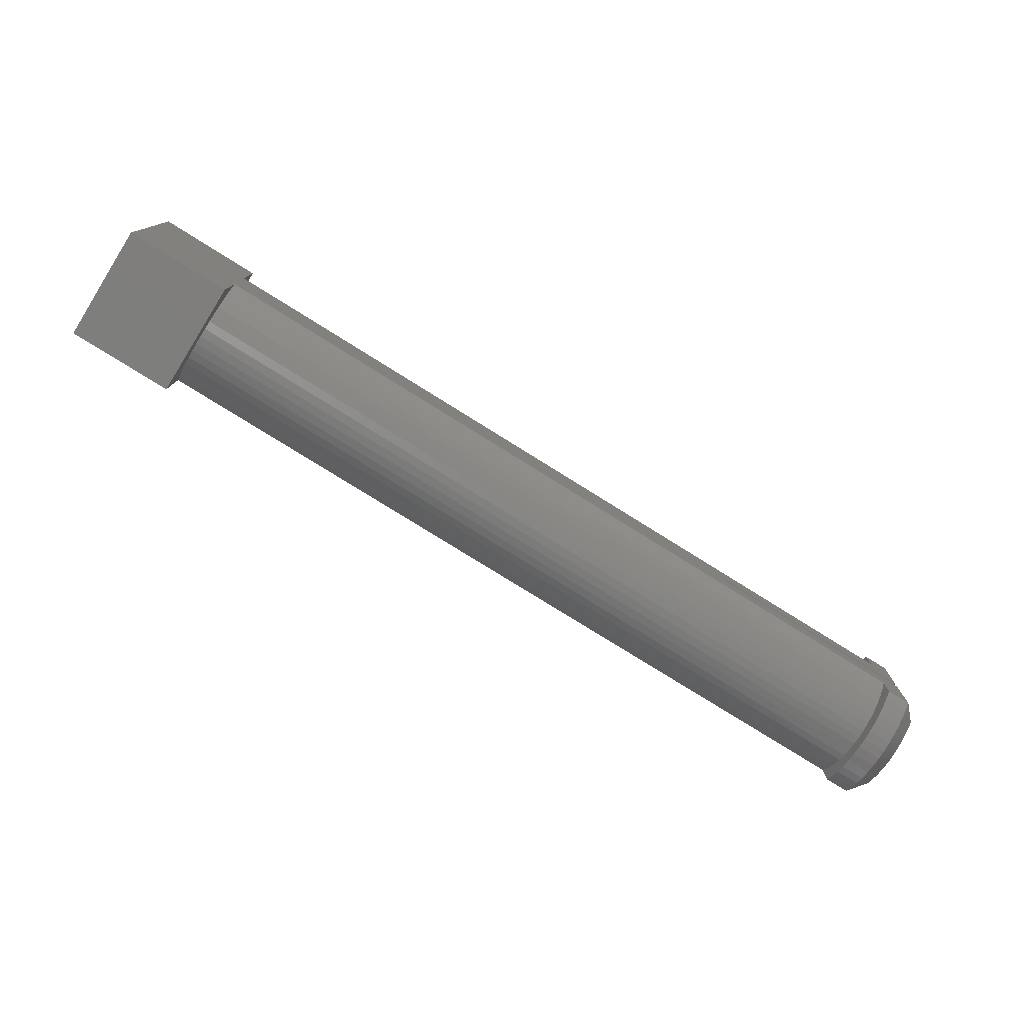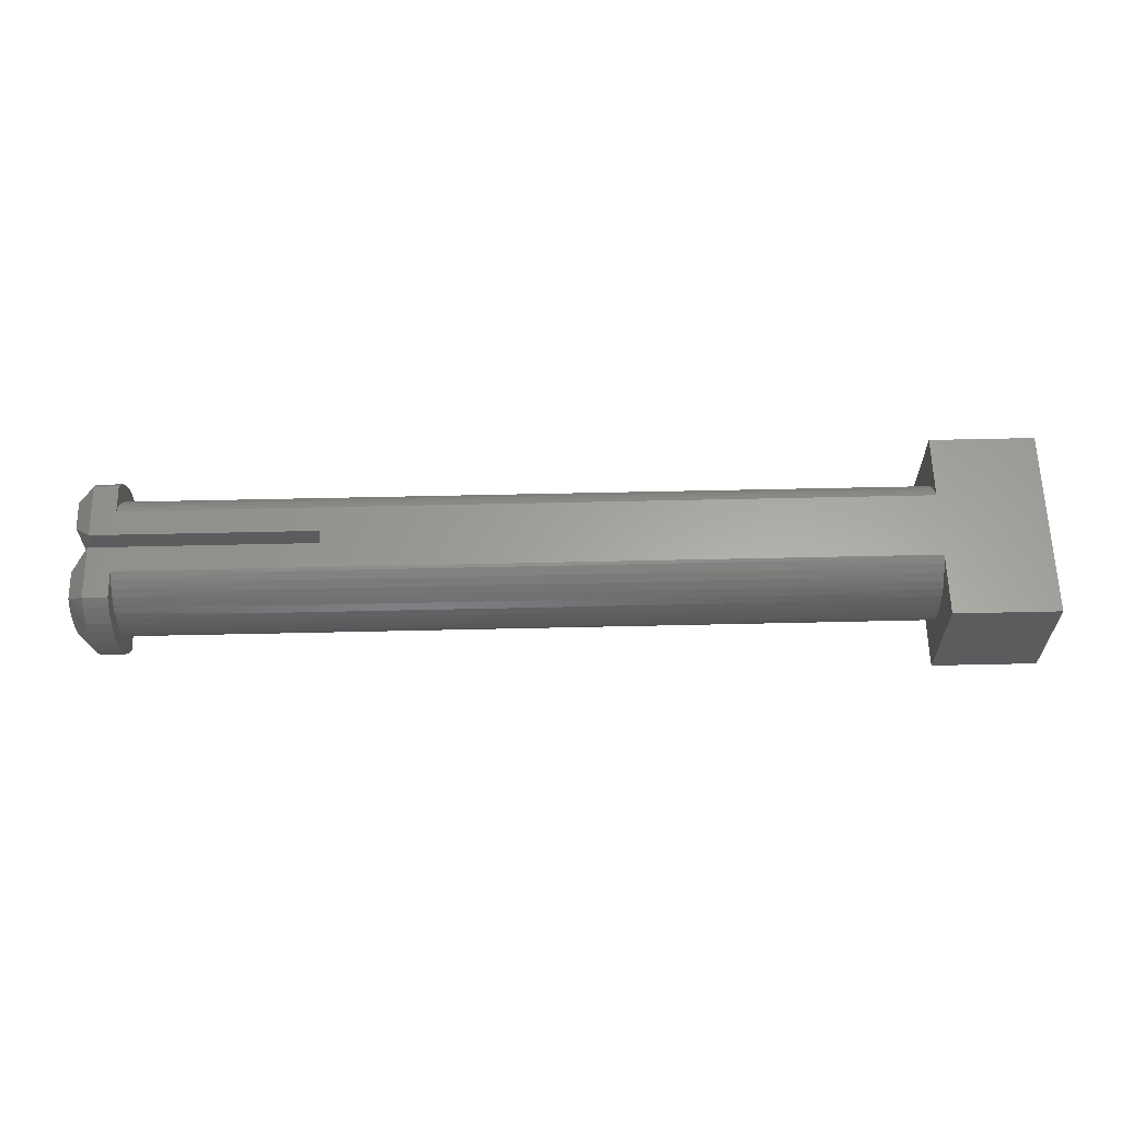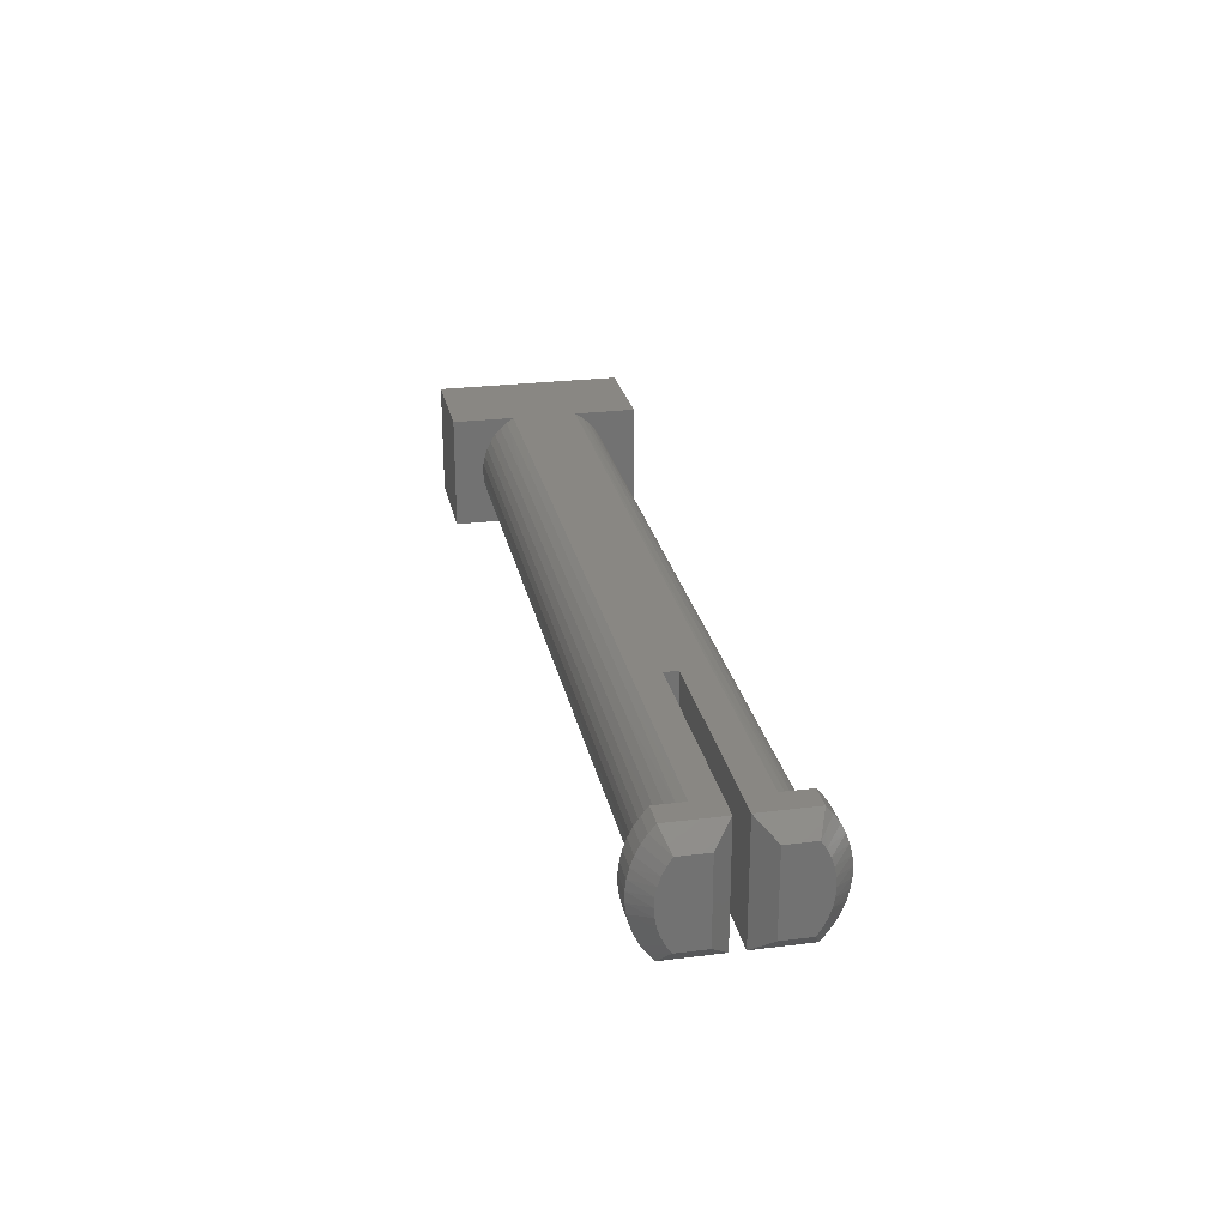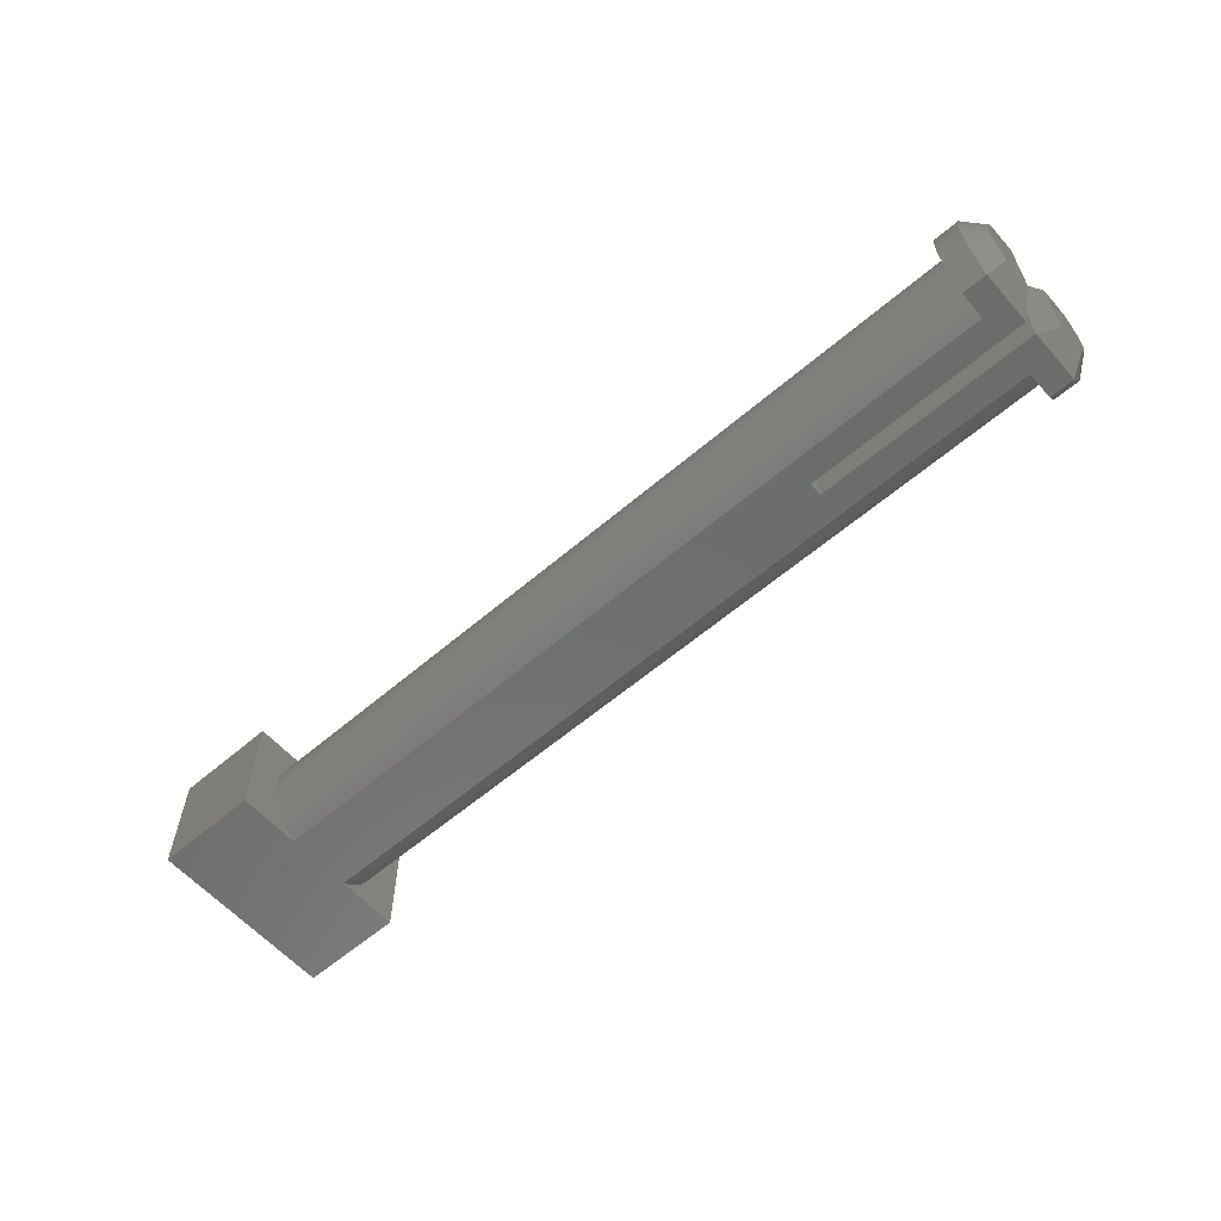
<metadata>
{"format":"stl","ext":"stl","renderer":"f3d","projection":"perspective","resolution":1024,"background":"white","views":[{"elev":-77.5,"azim":-32.0,"up":"+Y"},{"elev":61.7,"azim":178.7,"up":"+Z"},{"elev":25.6,"azim":78.6,"up":"+Z"},{"elev":-59.6,"azim":41.3,"up":"+Z"}]}
</metadata>
<code>
# stl→obj: 290 verts, 576 faces
v 15.84 0.234 0
v 15.84 2.123 0
v 16.45 0.8431 0.6091
v 16.45 1.842 0.6091
v 15.84 2.123 4.02
v 16.45 1.842 3.411
v 15.84 2.343 3.759
v 16.45 2.009 3.16
v 15.84 2.53 3.475
v 15.84 2.683 3.171
v 16.45 2.141 2.89
v 15.84 2.8 2.85
v 16.45 2.237 2.605
v 15.84 2.879 2.519
v 16.45 2.295 2.31
v 15.84 2.919 2.18
v 16.45 2.315 2.01
v 15.84 2.919 1.84
v 16.45 2.295 1.71
v 15.84 2.879 1.501
v 16.45 2.237 1.415
v 15.84 2.8 1.17
v 16.45 2.141 1.13
v 15.84 2.683 0.8495
v 16.45 2.009 0.8598
v 15.84 2.53 0.5451
v 15.84 2.343 0.2607
v 16.45 0.8431 3.411
v 15.84 0.234 4.02
v 14.98 2.123 4.02
v 14.98 2.343 3.759
v 14.98 2.53 3.475
v 14.98 2.683 3.171
v 14.98 2.8 2.85
v 14.98 2.879 2.519
v 14.98 2.919 2.18
v 14.98 2.919 1.84
v 14.98 2.879 1.501
v 14.98 2.8 1.17
v 14.98 2.683 0.8495
v 14.98 2.53 0.5451
v 14.98 2.343 0.2607
v 14.98 2.123 0
v 14.98 1.148 0
v 8.07 0.234 0
v -12.79 1.148 0
v 8.07 -0.234 0
v -12.79 -1.148 0
v 14.98 -1.148 0
v 15.84 -0.234 0
v 15.84 -2.123 0
v 14.98 -2.123 0
v -12.79 -3.35 0
v -16.45 -3.35 0
v -16.45 3.35 0
v -12.79 3.35 0
v 15.84 -0.234 4.02
v 15.84 -2.123 4.02
v 16.45 -0.8431 3.411
v 16.45 -1.842 3.411
v 16.45 -1.842 0.6091
v 15.84 -2.343 0.2607
v 16.45 -2.009 0.8598
v 15.84 -2.53 0.5451
v 15.84 -2.683 0.8495
v 16.45 -2.141 1.13
v 15.84 -2.8 1.17
v 16.45 -2.237 1.415
v 15.84 -2.879 1.501
v 16.45 -2.295 1.71
v 15.84 -2.919 1.84
v 16.45 -2.315 2.01
v 15.84 -2.919 2.18
v 16.45 -2.295 2.31
v 15.84 -2.879 2.519
v 16.45 -2.237 2.605
v 15.84 -2.8 2.85
v 16.45 -2.141 2.89
v 15.84 -2.683 3.171
v 16.45 -2.009 3.16
v 15.84 -2.53 3.475
v 15.84 -2.343 3.759
v 16.45 -0.8431 0.6091
v 14.98 -2.343 0.2607
v 14.98 -2.53 0.5451
v 14.98 -2.683 0.8495
v 14.98 -2.8 1.17
v 14.98 -2.879 1.501
v 14.98 -2.919 1.84
v 14.98 -2.919 2.18
v 14.98 -2.879 2.519
v 14.98 -2.8 2.85
v 14.98 -2.683 3.171
v 14.98 -2.53 3.475
v 14.98 -2.343 3.759
v 14.98 -2.123 4.02
v 8.07 0.234 4.02
v 14.98 1.148 4.02
v -12.79 1.148 4.02
v -12.79 -1.148 4.02
v 8.07 -0.234 4.02
v 14.98 -1.148 4.02
v -12.79 3.35 4.02
v -16.45 3.35 4.02
v -16.45 -3.35 4.02
v -12.79 -3.35 4.02
v 14.98 1.401 0.1678
v 14.98 1.631 0.3675
v 14.98 1.832 0.5955
v 14.98 2.002 0.8479
v 14.98 2.137 1.12
v 14.98 2.235 1.408
v 14.98 2.295 1.707
v 14.98 2.315 2.01
v 14.98 2.295 2.313
v 14.98 2.235 2.612
v 14.98 2.137 2.9
v 14.98 2.002 3.172
v 14.98 1.832 3.425
v 14.98 1.631 3.653
v 14.98 1.401 3.852
v 14.98 -1.401 3.852
v 14.98 -1.631 3.653
v 14.98 -1.832 3.425
v 14.98 -2.002 3.172
v 14.98 -2.137 2.9
v 14.98 -2.235 2.612
v 14.98 -2.295 2.313
v 14.98 -2.315 2.01
v 14.98 -2.295 1.707
v 14.98 -2.235 1.408
v 14.98 -2.137 1.12
v 14.98 -2.002 0.8479
v 14.98 -1.832 0.5955
v 14.98 -1.631 0.3675
v 14.98 -1.401 0.1678
v 9.429 -1.373 0.1466
v 3.874 -1.373 0.1466
v -1.681 -1.373 0.1466
v -1.681 -1.609 0.3462
v -7.236 -1.609 0.3462
v -7.236 -1.816 0.5756
v -12.79 -1.631 0.3675
v -12.79 -1.832 0.5955
v -7.236 -1.991 0.8305
v -12.79 -2.002 0.8479
v -7.236 -2.131 1.106
v -12.79 -2.137 1.12
v -7.236 -2.232 1.399
v -12.79 -2.235 1.408
v -7.236 -2.294 1.702
v -12.79 -2.295 1.707
v -7.236 -2.315 2.01
v -12.79 -2.315 2.01
v -12.79 -2.295 2.313
v -7.236 -2.294 2.318
v -12.79 -2.235 2.612
v -7.236 -2.232 2.621
v -12.79 -2.137 2.9
v -7.236 -2.131 2.914
v -12.79 -2.002 3.172
v -7.236 -1.991 3.19
v -12.79 -1.832 3.425
v -7.236 -1.816 3.444
v -12.79 -1.631 3.653
v -7.236 -1.609 3.674
v -12.79 -1.401 3.852
v -7.236 -1.373 3.873
v -1.681 -1.373 3.873
v 3.874 -1.373 3.873
v 3.874 -1.609 3.674
v 9.429 -1.609 3.674
v 9.429 -1.816 3.444
v 9.429 -1.991 3.19
v 9.429 -2.131 2.914
v 9.429 -2.232 2.621
v 9.429 -2.294 2.318
v 9.429 -2.315 2.01
v 9.429 -2.294 1.702
v 9.429 -2.232 1.399
v 9.429 -2.131 1.106
v 9.429 -1.991 0.8305
v 9.429 -1.816 0.5756
v 9.429 -1.609 0.3462
v 9.429 -1.373 3.873
v -12.79 -1.401 0.1678
v -7.236 -1.373 0.1466
v 3.874 -2.315 2.01
v 3.874 -2.294 1.702
v 3.874 -2.232 1.399
v 3.874 -2.131 1.106
v 3.874 -1.991 0.8305
v 3.874 -1.816 0.5756
v 3.874 -1.609 0.3462
v -1.681 -2.315 2.01
v -1.681 -2.294 1.702
v -1.681 -2.232 1.399
v -1.681 -2.131 1.106
v -1.681 -1.991 0.8305
v -1.681 -1.816 0.5756
v 3.874 -2.294 2.318
v 3.874 -2.232 2.621
v 3.874 -2.131 2.914
v 3.874 -1.991 3.19
v 3.874 -1.816 3.444
v -1.681 -2.294 2.318
v -1.681 -2.232 2.621
v -1.681 -2.131 2.914
v -1.681 -1.991 3.19
v -1.681 -1.816 3.444
v -1.681 -1.609 3.674
v 9.429 1.245 3.961
v 3.874 1.245 3.961
v -1.681 1.245 3.961
v -1.681 1.494 3.777
v -7.236 1.494 3.777
v -7.236 1.717 3.563
v -12.79 1.631 3.653
v -12.79 1.832 3.425
v -7.236 1.908 3.32
v -12.79 2.002 3.172
v -7.236 2.066 3.054
v -12.79 2.137 2.9
v -7.236 2.186 2.769
v -12.79 2.235 2.612
v -7.236 2.268 2.471
v -12.79 2.295 2.313
v -7.236 2.309 2.165
v -12.79 2.315 2.01
v -7.236 2.309 1.855
v -12.79 2.295 1.707
v -7.236 2.268 1.549
v -12.79 2.235 1.408
v -7.236 2.186 1.251
v -12.79 2.137 1.12
v -7.236 2.066 0.9661
v -12.79 2.002 0.8479
v -7.236 1.908 0.7001
v -12.79 1.832 0.5955
v -7.236 1.717 0.4574
v -12.79 1.631 0.3675
v -7.236 1.494 0.2425
v -12.79 1.401 0.1678
v -7.236 1.245 0.05909
v -1.681 1.245 0.05909
v 3.874 1.245 0.05909
v 3.874 1.494 0.2425
v 9.429 1.494 0.2425
v 9.429 1.717 0.4574
v 9.429 1.908 0.7001
v 9.429 2.066 0.9661
v 9.429 2.186 1.251
v 9.429 2.268 1.549
v 9.429 2.309 1.855
v 9.429 2.309 2.165
v 9.429 2.268 2.471
v 9.429 2.186 2.769
v 9.429 2.066 3.054
v 9.429 1.908 3.32
v 9.429 1.717 3.563
v 9.429 1.494 3.777
v 9.429 1.245 0.05909
v -12.79 1.401 3.852
v -7.236 1.245 3.961
v 3.874 1.494 3.777
v 3.874 1.717 3.563
v 3.874 1.908 3.32
v 3.874 2.066 3.054
v 3.874 2.186 2.769
v 3.874 2.268 2.471
v 3.874 2.309 2.165
v 3.874 2.309 1.855
v 3.874 2.268 1.549
v 3.874 2.186 1.251
v 3.874 2.066 0.9661
v 3.874 1.908 0.7001
v 3.874 1.717 0.4574
v -1.681 1.717 3.563
v -1.681 1.908 3.32
v -1.681 2.066 3.054
v -1.681 2.186 2.769
v -1.681 2.268 2.471
v -1.681 2.309 2.165
v -1.681 2.309 1.855
v -1.681 2.268 1.549
v -1.681 2.186 1.251
v -1.681 2.066 0.9661
v -1.681 1.908 0.7001
v -1.681 1.717 0.4574
v -1.681 1.494 0.2425
f 1 2 3
f 3 2 4
f 5 6 7
f 7 6 8
f 7 8 9
f 9 8 10
f 10 8 11
f 10 11 12
f 12 11 13
f 12 13 14
f 14 13 15
f 14 15 16
f 16 15 17
f 16 17 18
f 18 17 19
f 18 19 20
f 20 19 21
f 20 21 22
f 22 21 23
f 22 23 24
f 24 23 25
f 24 25 26
f 26 25 27
f 27 25 4
f 27 4 2
f 6 5 28
f 28 5 29
f 3 28 1
f 1 28 29
f 5 7 30
f 30 7 31
f 31 7 9
f 31 9 32
f 32 9 10
f 32 10 33
f 33 10 12
f 33 12 34
f 34 12 14
f 34 14 35
f 35 14 16
f 35 16 36
f 36 16 18
f 36 18 37
f 37 18 20
f 37 20 38
f 38 20 22
f 38 22 39
f 39 22 24
f 39 24 40
f 40 24 26
f 40 26 41
f 41 26 27
f 41 27 42
f 42 27 43
f 43 27 2
f 43 2 44
f 44 2 1
f 44 1 45
f 44 45 46
f 46 45 47
f 46 47 48
f 48 47 49
f 49 47 50
f 49 50 51
f 51 52 49
f 53 54 48
f 48 54 55
f 48 55 46
f 46 55 56
f 4 25 3
f 3 25 23
f 3 23 21
f 21 19 3
f 3 19 17
f 3 17 28
f 28 17 15
f 28 15 13
f 13 11 28
f 28 11 8
f 28 8 6
f 57 58 59
f 59 58 60
f 51 61 62
f 62 61 63
f 62 63 64
f 64 63 65
f 65 63 66
f 65 66 67
f 67 66 68
f 67 68 69
f 69 68 70
f 69 70 71
f 71 70 72
f 71 72 73
f 73 72 74
f 73 74 75
f 75 74 76
f 75 76 77
f 77 76 78
f 77 78 79
f 79 78 80
f 79 80 81
f 81 80 82
f 82 80 60
f 82 60 58
f 61 51 83
f 83 51 50
f 83 50 59
f 59 50 57
f 51 62 52
f 52 62 84
f 84 62 64
f 84 64 85
f 85 64 65
f 85 65 86
f 86 65 67
f 86 67 87
f 87 67 69
f 87 69 88
f 88 69 71
f 88 71 89
f 89 71 73
f 89 73 90
f 90 73 75
f 90 75 91
f 91 75 77
f 91 77 92
f 92 77 79
f 92 79 93
f 93 79 81
f 93 81 94
f 94 81 82
f 94 82 95
f 95 82 96
f 96 82 58
f 97 29 98
f 98 29 5
f 98 5 30
f 98 99 97
f 97 99 100
f 97 100 101
f 101 100 102
f 101 102 57
f 57 102 58
f 58 102 96
f 103 104 99
f 99 104 105
f 99 105 100
f 100 105 106
f 60 80 59
f 59 80 78
f 59 78 76
f 76 74 59
f 59 74 72
f 59 72 83
f 83 72 70
f 83 70 68
f 68 66 83
f 83 66 63
f 83 63 61
f 1 29 45
f 45 29 97
f 57 50 101
f 101 50 47
f 47 45 101
f 101 45 97
f 44 107 43
f 43 107 108
f 43 108 109
f 43 109 42
f 42 109 110
f 42 110 41
f 41 110 111
f 41 111 40
f 40 111 112
f 40 112 39
f 39 112 113
f 39 113 38
f 38 113 37
f 37 113 114
f 37 114 36
f 36 114 115
f 36 115 35
f 35 115 34
f 34 115 116
f 34 116 33
f 33 116 117
f 33 117 32
f 32 117 118
f 32 118 31
f 31 118 119
f 31 119 30
f 30 119 120
f 30 120 121
f 121 98 30
f 102 122 96
f 96 122 123
f 96 123 124
f 96 124 95
f 95 124 125
f 95 125 94
f 94 125 126
f 94 126 93
f 93 126 127
f 93 127 92
f 92 127 128
f 92 128 91
f 91 128 90
f 90 128 129
f 90 129 89
f 89 129 130
f 89 130 88
f 88 130 87
f 87 130 131
f 87 131 86
f 86 131 132
f 86 132 85
f 85 132 133
f 85 133 84
f 84 133 134
f 84 134 52
f 52 134 135
f 52 135 136
f 136 49 52
f 136 137 49
f 49 137 138
f 49 138 139
f 139 138 140
f 139 140 141
f 141 140 142
f 141 142 143
f 143 142 144
f 144 142 145
f 144 145 146
f 146 145 147
f 146 147 148
f 148 147 149
f 148 149 150
f 150 149 151
f 150 151 152
f 152 151 153
f 152 153 154
f 154 153 155
f 155 153 156
f 155 156 157
f 157 156 158
f 157 158 159
f 159 158 160
f 159 160 161
f 161 160 162
f 161 162 163
f 163 162 164
f 163 164 165
f 165 164 166
f 165 166 167
f 167 166 168
f 167 168 100
f 100 168 169
f 100 169 170
f 170 169 171
f 170 171 172
f 172 171 173
f 172 173 123
f 123 173 124
f 124 173 174
f 124 174 125
f 125 174 175
f 125 175 126
f 126 175 176
f 126 176 127
f 127 176 177
f 127 177 128
f 128 177 178
f 128 178 129
f 129 178 130
f 130 178 179
f 130 179 131
f 131 179 180
f 131 180 132
f 132 180 181
f 132 181 133
f 133 181 182
f 133 182 134
f 134 182 183
f 134 183 135
f 135 183 184
f 135 184 136
f 136 184 137
f 123 122 172
f 172 122 185
f 172 185 170
f 170 185 102
f 170 102 100
f 122 102 185
f 143 186 141
f 141 186 187
f 141 187 139
f 139 187 48
f 139 48 49
f 186 48 187
f 178 188 179
f 179 188 189
f 179 189 180
f 180 189 190
f 180 190 181
f 181 190 191
f 181 191 182
f 182 191 192
f 182 192 183
f 183 192 193
f 183 193 184
f 184 193 194
f 184 194 137
f 137 194 138
f 188 195 189
f 189 195 196
f 189 196 190
f 190 196 197
f 190 197 191
f 191 197 198
f 191 198 192
f 192 198 199
f 192 199 193
f 193 199 200
f 193 200 194
f 194 200 140
f 194 140 138
f 188 178 201
f 201 178 177
f 201 177 202
f 202 177 176
f 202 176 203
f 203 176 175
f 203 175 204
f 204 175 174
f 204 174 205
f 205 174 173
f 205 173 171
f 195 153 196
f 196 153 151
f 196 151 197
f 197 151 149
f 197 149 198
f 198 149 147
f 198 147 199
f 199 147 145
f 199 145 200
f 200 145 142
f 200 142 140
f 195 188 206
f 206 188 201
f 206 201 207
f 207 201 202
f 207 202 208
f 208 202 203
f 208 203 209
f 209 203 204
f 209 204 210
f 210 204 205
f 210 205 211
f 211 205 171
f 211 171 169
f 153 195 156
f 156 195 206
f 156 206 158
f 158 206 207
f 158 207 160
f 160 207 208
f 160 208 162
f 162 208 209
f 162 209 164
f 164 209 210
f 164 210 166
f 166 210 211
f 166 211 168
f 168 211 169
f 121 212 98
f 98 212 213
f 98 213 214
f 214 213 215
f 214 215 216
f 216 215 217
f 216 217 218
f 218 217 219
f 219 217 220
f 219 220 221
f 221 220 222
f 221 222 223
f 223 222 224
f 223 224 225
f 225 224 226
f 225 226 227
f 227 226 228
f 227 228 229
f 229 228 230
f 229 230 231
f 231 230 232
f 231 232 233
f 233 232 234
f 233 234 235
f 235 234 236
f 235 236 237
f 237 236 238
f 237 238 239
f 239 238 240
f 239 240 241
f 241 240 242
f 241 242 243
f 243 242 244
f 243 244 46
f 46 244 245
f 46 245 246
f 246 245 247
f 246 247 248
f 248 247 249
f 248 249 108
f 108 249 109
f 109 249 250
f 109 250 110
f 110 250 251
f 110 251 111
f 111 251 252
f 111 252 112
f 112 252 253
f 112 253 113
f 113 253 254
f 113 254 114
f 114 254 255
f 114 255 115
f 115 255 256
f 115 256 116
f 116 256 257
f 116 257 117
f 117 257 258
f 117 258 118
f 118 258 259
f 118 259 119
f 119 259 260
f 119 260 120
f 120 260 261
f 120 261 121
f 121 261 212
f 108 107 248
f 248 107 262
f 248 262 246
f 246 262 44
f 246 44 46
f 107 44 262
f 218 263 216
f 216 263 264
f 216 264 214
f 214 264 99
f 214 99 98
f 263 99 264
f 213 212 265
f 265 212 261
f 265 261 266
f 266 261 260
f 266 260 267
f 267 260 259
f 267 259 268
f 268 259 258
f 268 258 269
f 269 258 257
f 269 257 270
f 270 257 256
f 270 256 271
f 271 256 255
f 271 255 272
f 272 255 254
f 272 254 273
f 273 254 253
f 273 253 274
f 274 253 252
f 274 252 275
f 275 252 251
f 275 251 276
f 276 251 250
f 276 250 277
f 277 250 249
f 277 249 247
f 213 265 215
f 215 265 278
f 215 278 217
f 217 278 220
f 278 265 266
f 278 266 279
f 279 266 267
f 279 267 280
f 280 267 268
f 280 268 281
f 281 268 269
f 281 269 282
f 282 269 270
f 282 270 283
f 283 270 271
f 283 271 284
f 284 271 272
f 284 272 285
f 285 272 273
f 285 273 286
f 286 273 274
f 286 274 287
f 287 274 275
f 287 275 288
f 288 275 276
f 288 276 289
f 289 276 277
f 289 277 290
f 290 277 247
f 290 247 245
f 222 220 279
f 279 220 278
f 222 279 280
f 224 222 280
f 224 280 281
f 226 224 281
f 226 281 282
f 228 226 282
f 228 282 283
f 230 228 283
f 230 283 284
f 232 230 284
f 232 284 285
f 234 232 285
f 234 285 286
f 236 234 286
f 236 286 287
f 238 236 287
f 238 287 288
f 240 238 288
f 240 288 289
f 242 240 289
f 242 289 290
f 244 242 290
f 244 290 245
f 99 263 103
f 103 263 218
f 103 218 219
f 219 221 103
f 103 221 223
f 103 223 225
f 225 227 103
f 103 227 229
f 103 229 56
f 56 229 231
f 56 231 233
f 233 235 56
f 56 235 237
f 56 237 239
f 239 241 56
f 56 241 243
f 56 243 46
f 55 104 56
f 56 104 103
f 105 54 106
f 106 54 53
f 105 104 54
f 54 104 55
f 48 186 53
f 53 186 143
f 53 143 144
f 144 146 53
f 53 146 148
f 53 148 150
f 150 152 53
f 53 152 154
f 53 154 106
f 106 154 155
f 106 155 157
f 157 159 106
f 106 159 161
f 106 161 163
f 163 165 106
f 106 165 167
f 106 167 100

</code>
